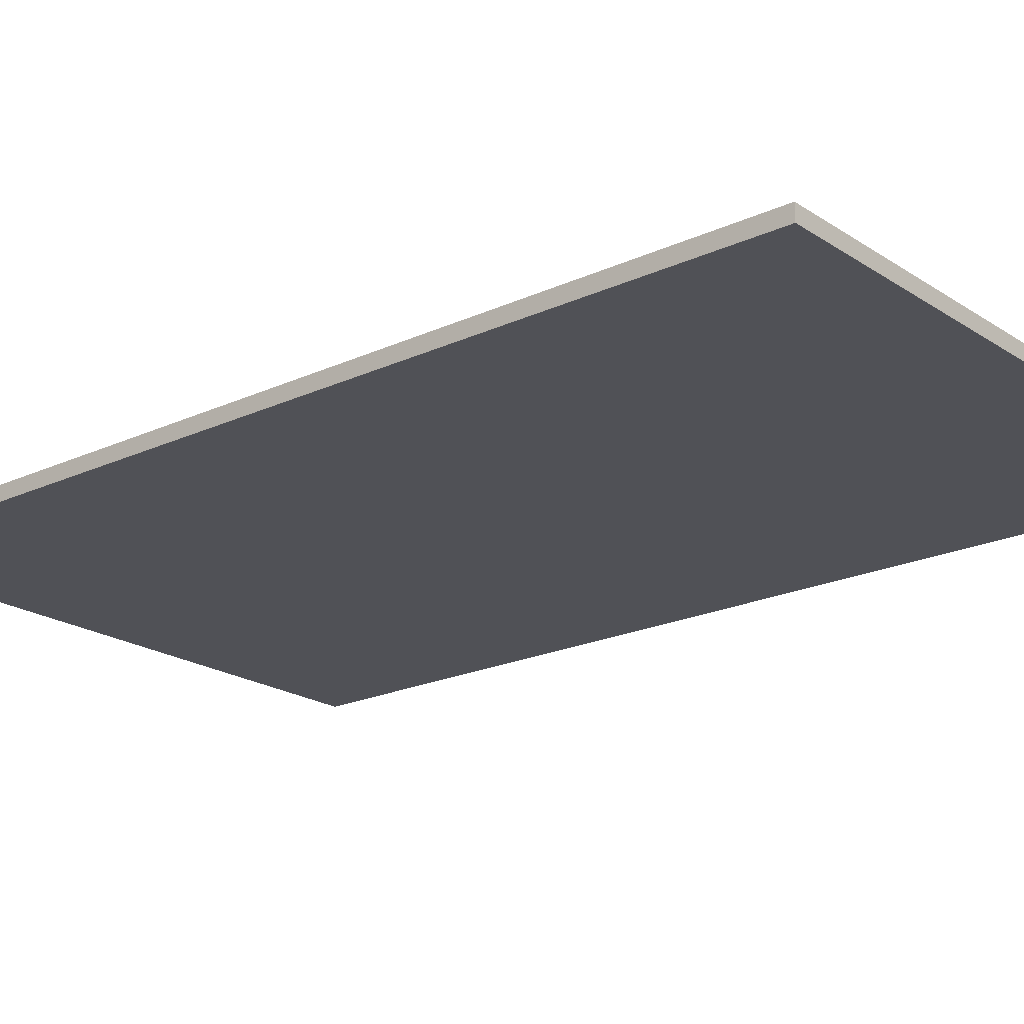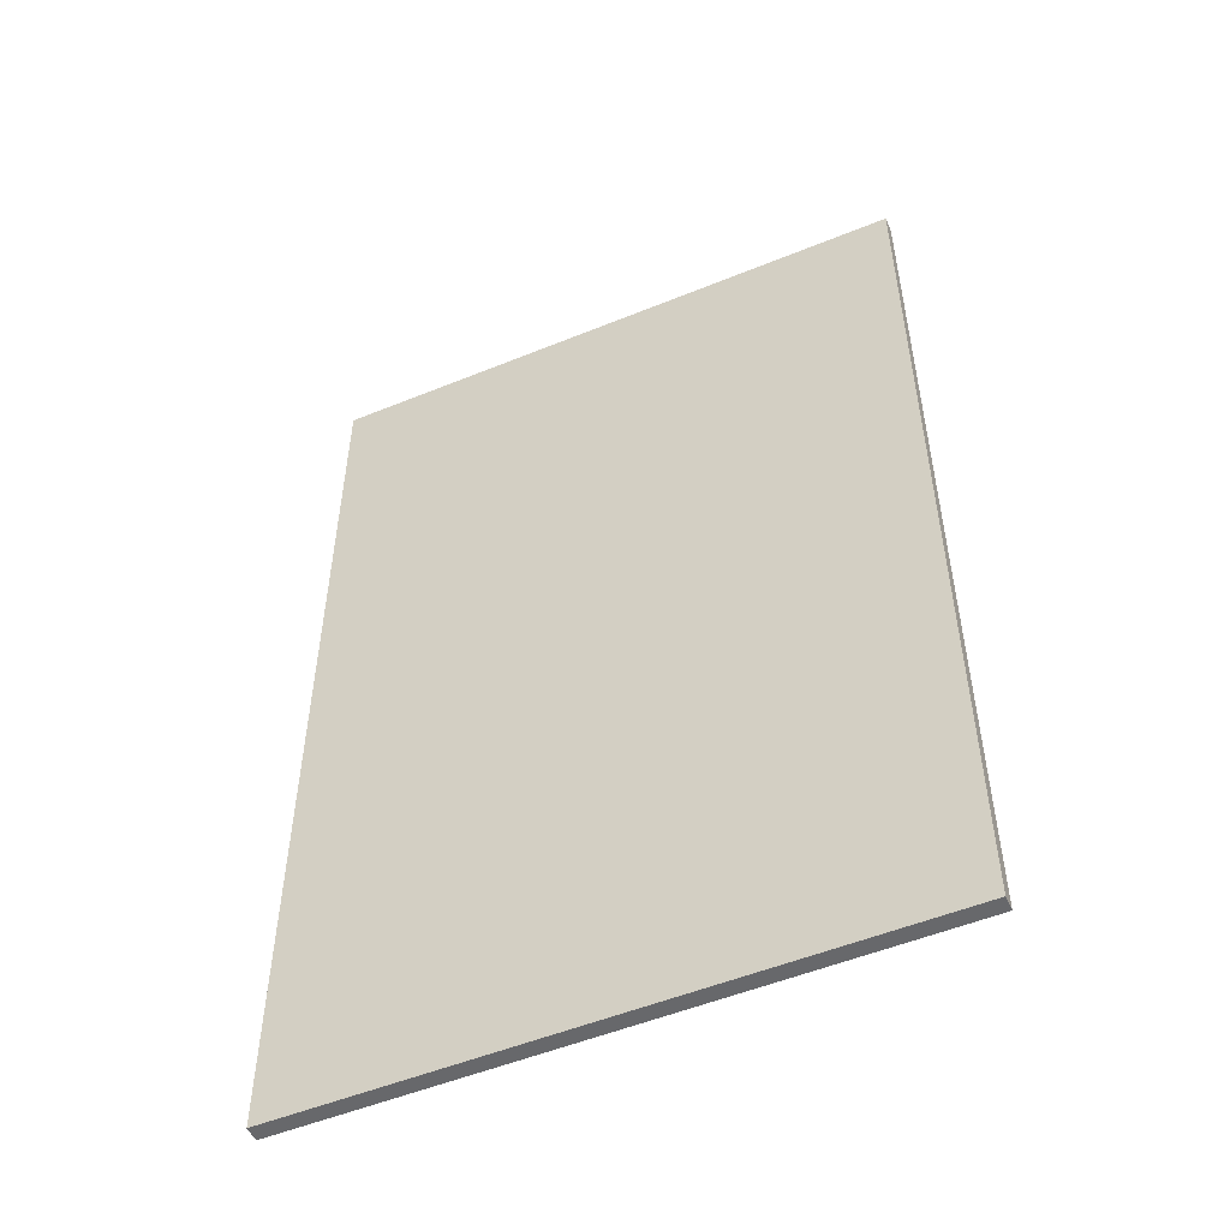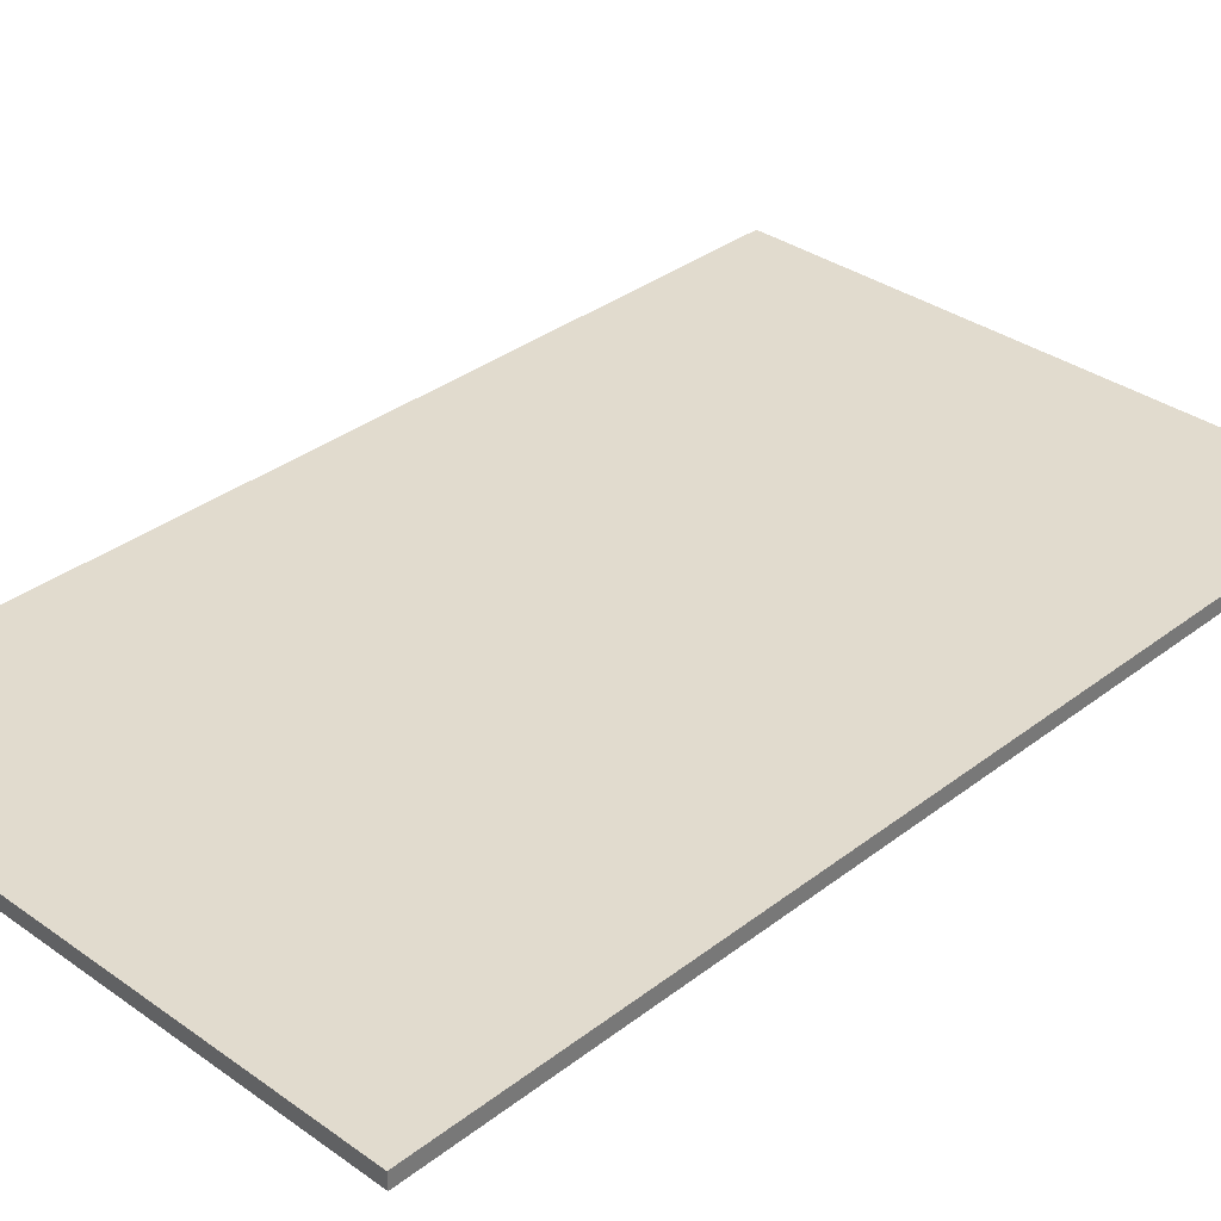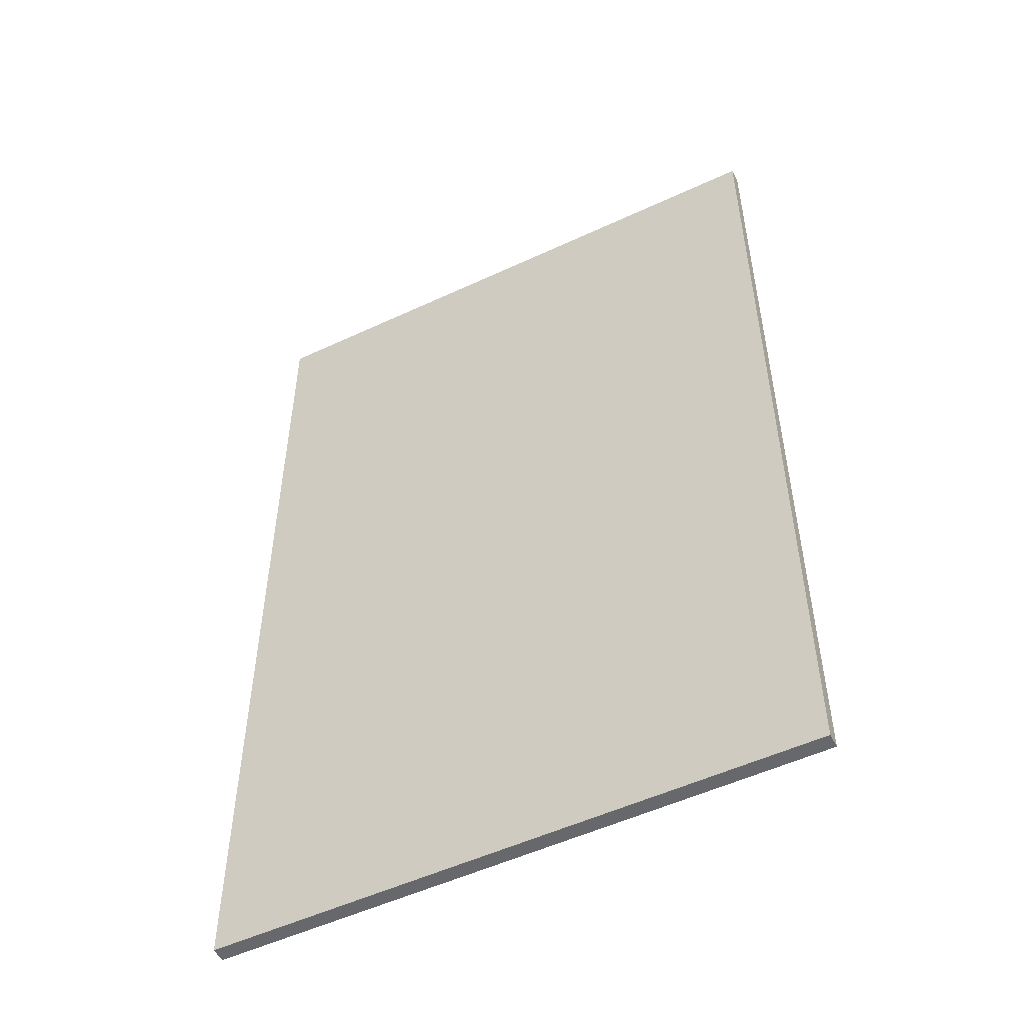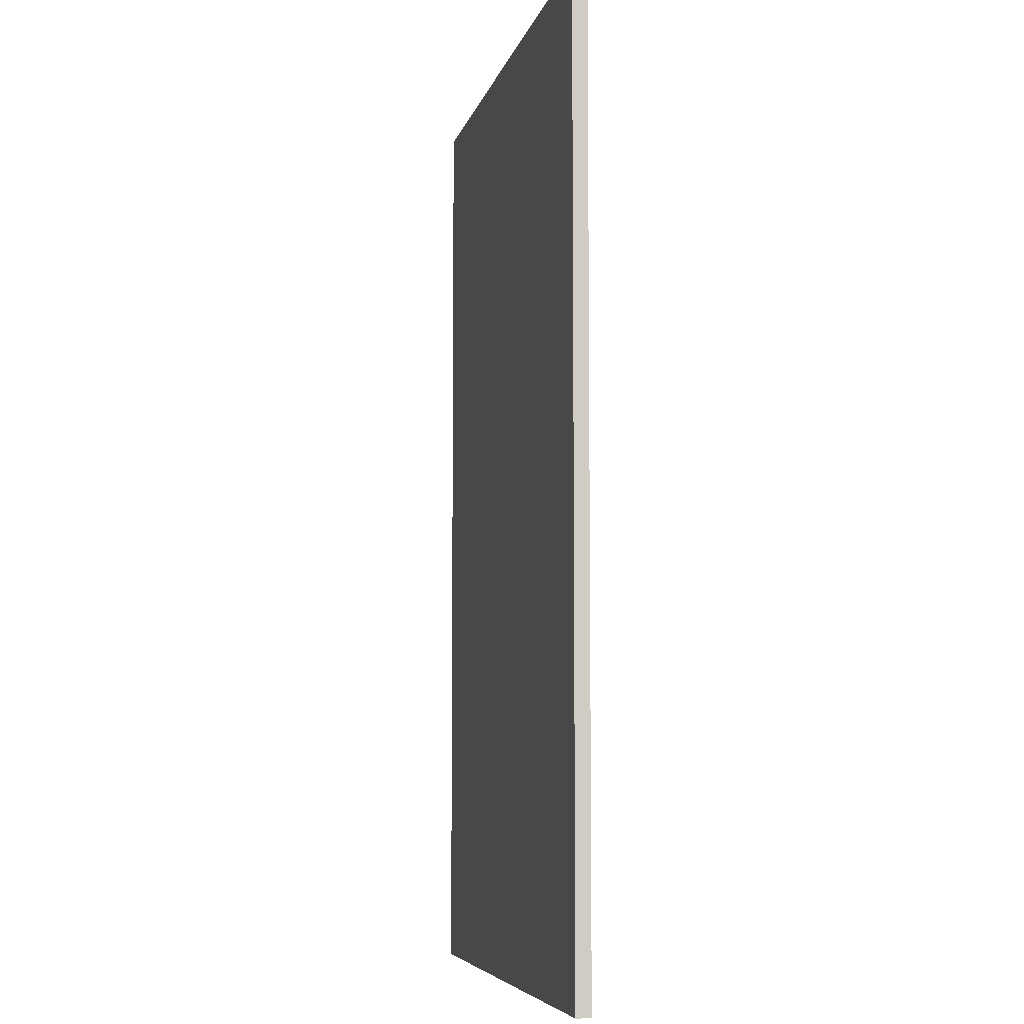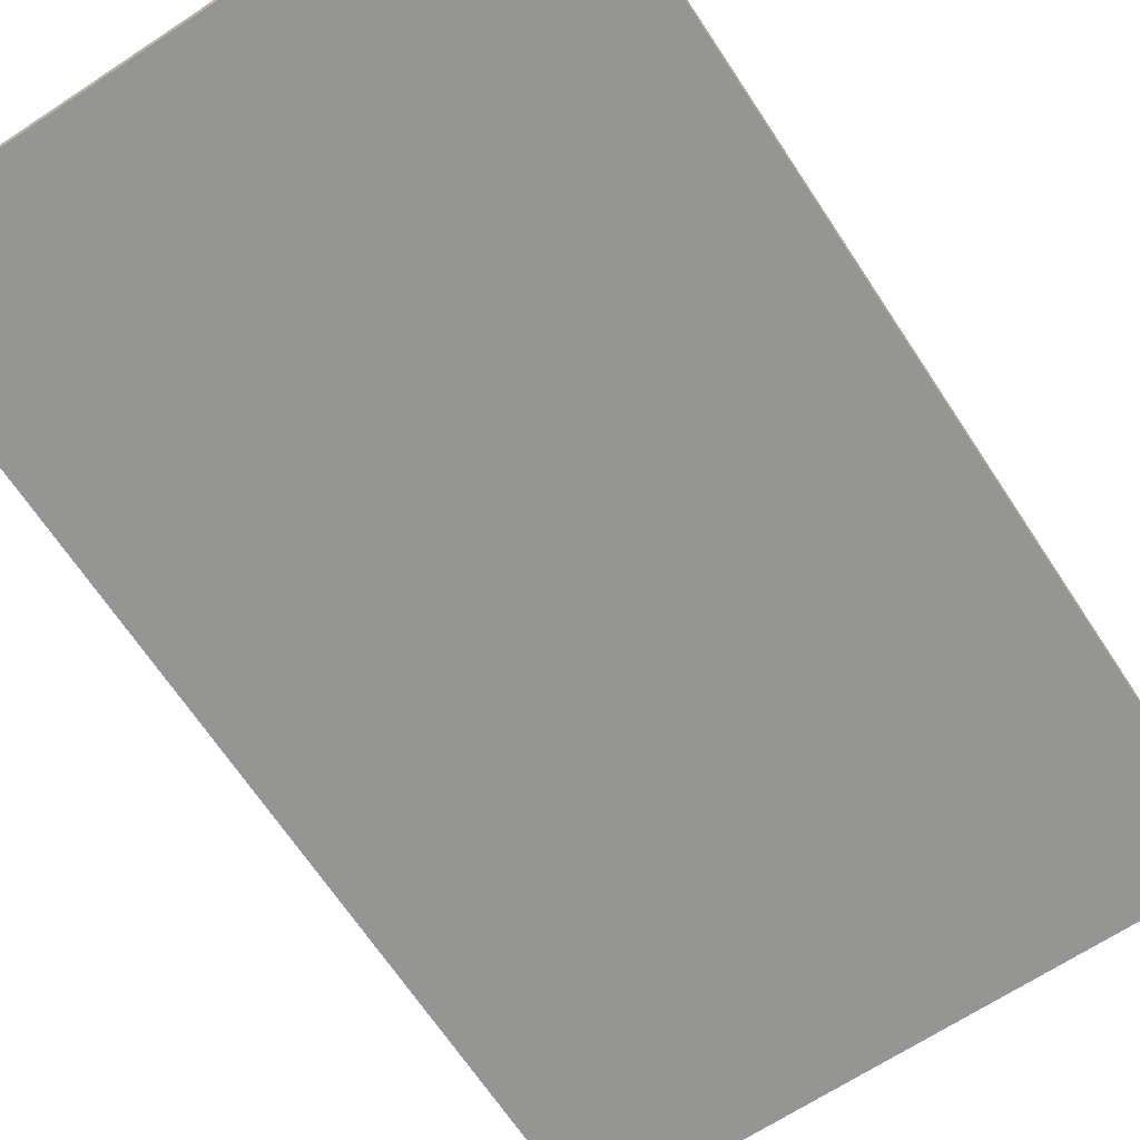
<metadata>
{"format":"obj","ext":"obj","renderer":"f3d","projection":"perspective","resolution":1024,"background":"white","views":[{"elev":-20.5,"azim":130.1,"up":"+Y"},{"elev":-52.5,"azim":-156.3,"up":"+Z"},{"elev":33.9,"azim":43.9,"up":"+Y"},{"elev":-52.4,"azim":26.7,"up":"+Z"},{"elev":-6.4,"azim":-102.3,"up":"+Z"},{"elev":-67.3,"azim":33.4,"up":"+Y"}]}
</metadata>
<code>
o
v -3 1.5 4.6
v -3 1.5 -1.9
v -3 1.6 4.6
v -3 1.6 -1.9
v 1 1.5 4.6
v 1 1.5 -1.9
v 1 1.6 4.6
v 1 1.6 -1.9
v -3 1.5 4.6
v -3 1.6 4.6
v 1 1.5 4.6
v 1 1.6 4.6
v -3 1.5 -1.9
v -3 1.6 -1.9
v 1 1.5 -1.9
v 1 1.6 -1.9
v -3 1.5 4.6
v 1 1.5 4.6
v -2.9 1.5 4.5
v 0.9 1.5 4.5
v -2.8 1.5 4.4
v 0.8 1.5 4.4
v -2.7 1.5 4.3
v 0.7 1.5 4.3
v -2.6 1.5 4.2
v 0.6 1.5 4.2
v -1.8 1.5 3.4
v -0.1 1.5 3.4
v -1.7 1.5 3.3
v -0.2 1.5 3.3
v -1.7 1.5 -0.5
v -0.2 1.5 -0.5
v -1.8 1.5 -0.6
v -0.1 1.5 -0.6
v -2.6 1.5 -1.5
v 0.6 1.5 -1.5
v -2.7 1.5 -1.6
v 0.7 1.5 -1.6
v -2.8 1.5 -1.7
v 0.8 1.5 -1.7
v -2.9 1.5 -1.8
v 0.9 1.5 -1.8
v -3 1.5 -1.9
v 1 1.5 -1.9
v -3 1.6 4.6
v 1 1.6 4.6
v -2.9 1.6 4.5
v 0.9 1.6 4.5
v -2.8 1.6 4.4
v 0.8 1.6 4.4
v -2.7 1.6 4.3
v 0.7 1.6 4.3
v -2.6 1.6 4.2
v 0.6 1.6 4.2
v -1.8 1.6 3.4
v -0.1 1.6 3.4
v -1.7 1.6 3.3
v -0.2 1.6 3.3
v -1.7 1.6 -0.5
v -0.2 1.6 -0.5
v -1.8 1.6 -0.6
v -0.1 1.6 -0.6
v -2.6 1.6 -1.5
v 0.6 1.6 -1.5
v -2.7 1.6 -1.6
v 0.7 1.6 -1.6
v -2.8 1.6 -1.7
v 0.8 1.6 -1.7
v -2.9 1.6 -1.8
v 0.9 1.6 -1.8
v -3 1.6 -1.9
v 1 1.6 -1.9
f 3 2 1
f 4 2 3
f 5 6 7
f 7 6 8
f 11 10 9
f 12 10 11
f 13 14 15
f 15 14 16
f 19 18 17
f 20 18 19
f 21 20 19
f 22 20 21
f 23 22 21
f 24 22 23
f 25 24 23
f 26 24 25
f 27 26 25
f 28 26 27
f 29 28 27
f 30 28 29
f 31 29 27
f 31 30 29
f 32 28 30
f 32 30 31
f 33 27 25
f 33 31 27
f 33 32 31
f 34 28 32
f 34 32 33
f 34 26 28
f 35 25 23
f 35 33 25
f 35 34 33
f 36 26 34
f 36 34 35
f 36 24 26
f 37 23 21
f 37 35 23
f 37 36 35
f 38 24 36
f 38 36 37
f 38 22 24
f 39 21 19
f 39 37 21
f 39 38 37
f 40 22 38
f 40 38 39
f 40 20 22
f 41 19 17
f 41 39 19
f 41 40 39
f 42 20 40
f 42 40 41
f 42 18 20
f 43 41 17
f 43 42 41
f 44 18 42
f 44 42 43
f 45 46 47
f 47 46 48
f 47 48 49
f 49 48 50
f 49 50 51
f 51 50 52
f 51 52 53
f 53 52 54
f 53 54 55
f 55 54 56
f 55 56 57
f 57 56 58
f 55 57 59
f 57 58 59
f 58 56 60
f 59 58 60
f 53 55 61
f 55 59 61
f 59 60 61
f 60 56 62
f 61 60 62
f 56 54 62
f 51 53 63
f 53 61 63
f 61 62 63
f 62 54 64
f 63 62 64
f 54 52 64
f 49 51 65
f 51 63 65
f 63 64 65
f 64 52 66
f 65 64 66
f 52 50 66
f 47 49 67
f 49 65 67
f 65 66 67
f 66 50 68
f 67 66 68
f 50 48 68
f 45 47 69
f 47 67 69
f 67 68 69
f 68 48 70
f 69 68 70
f 48 46 70
f 45 69 71
f 69 70 71
f 70 46 72
f 71 70 72

</code>
